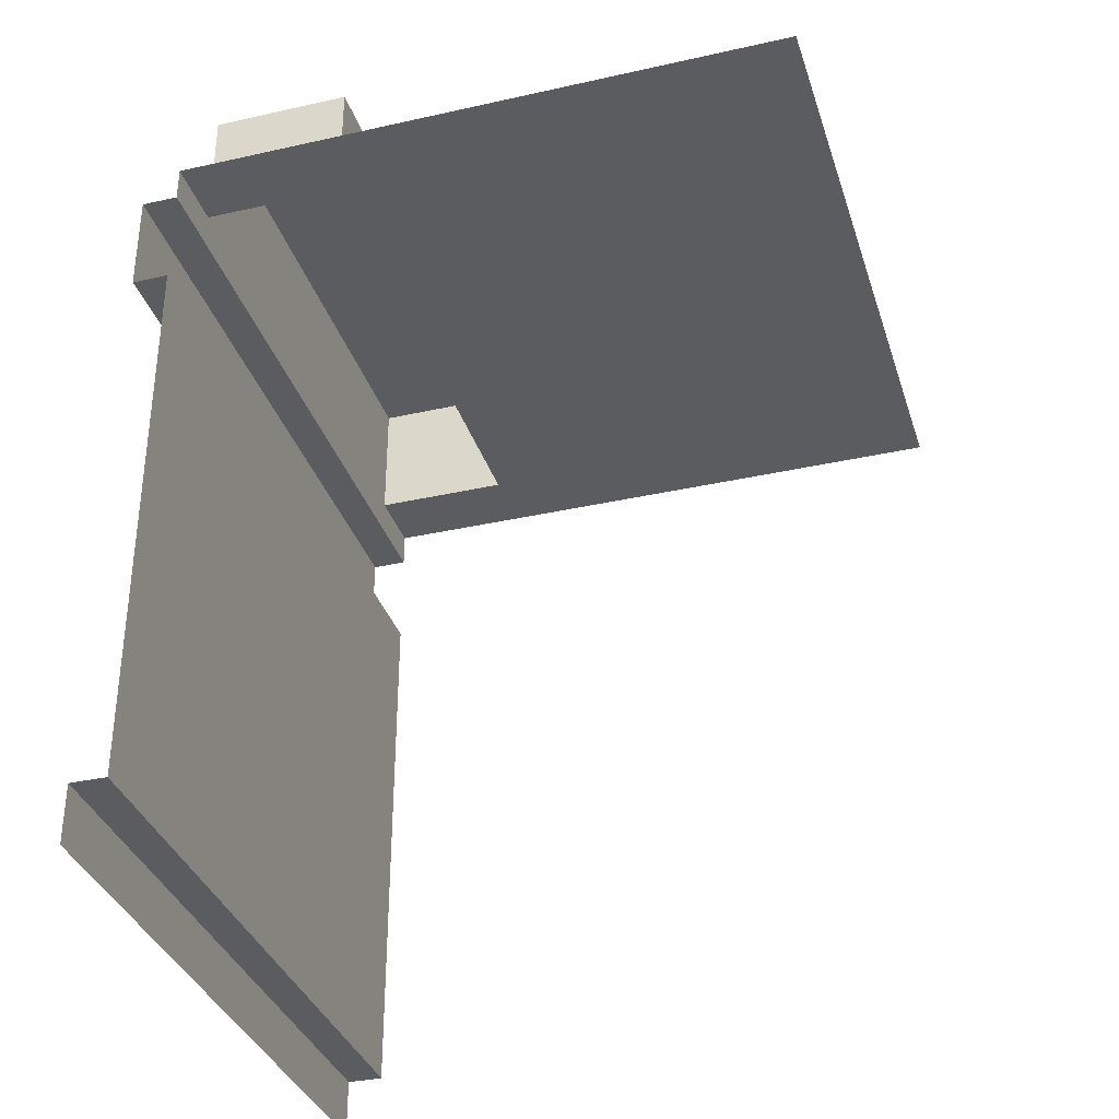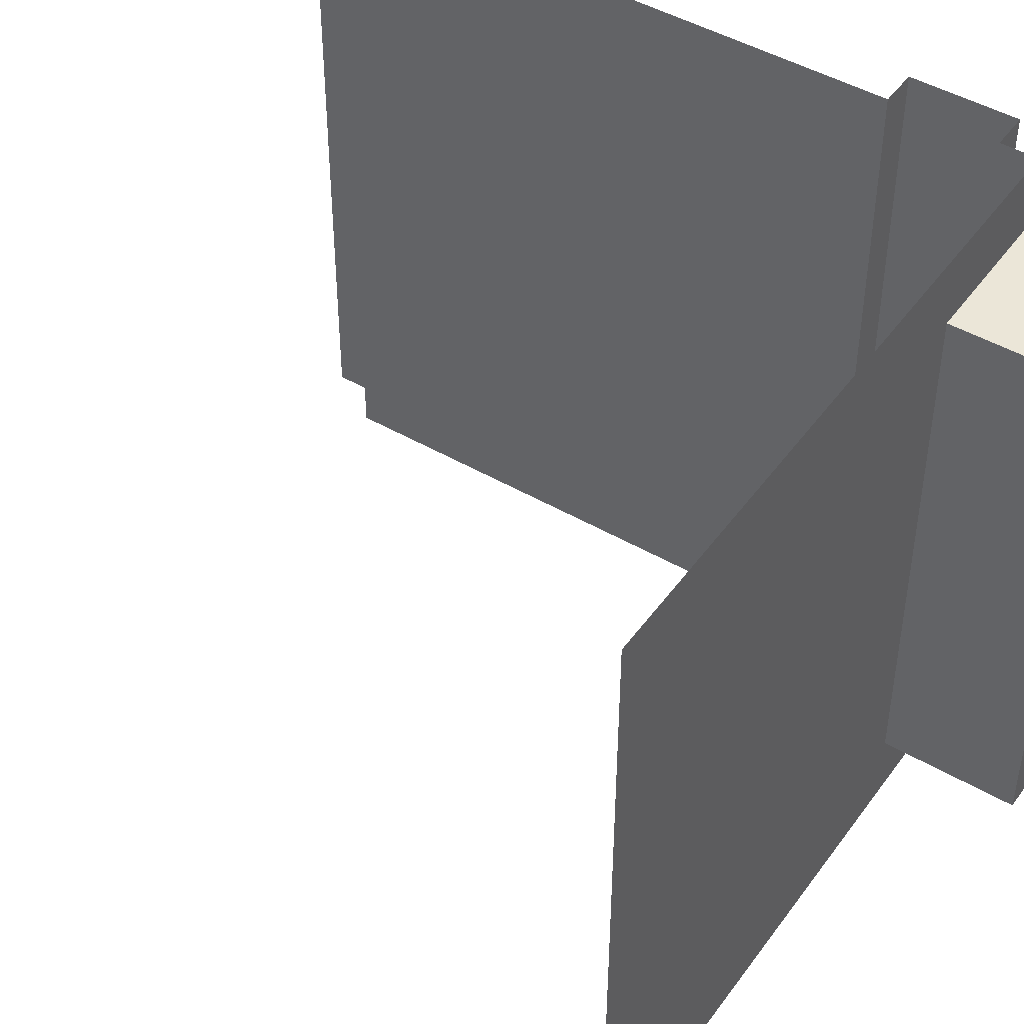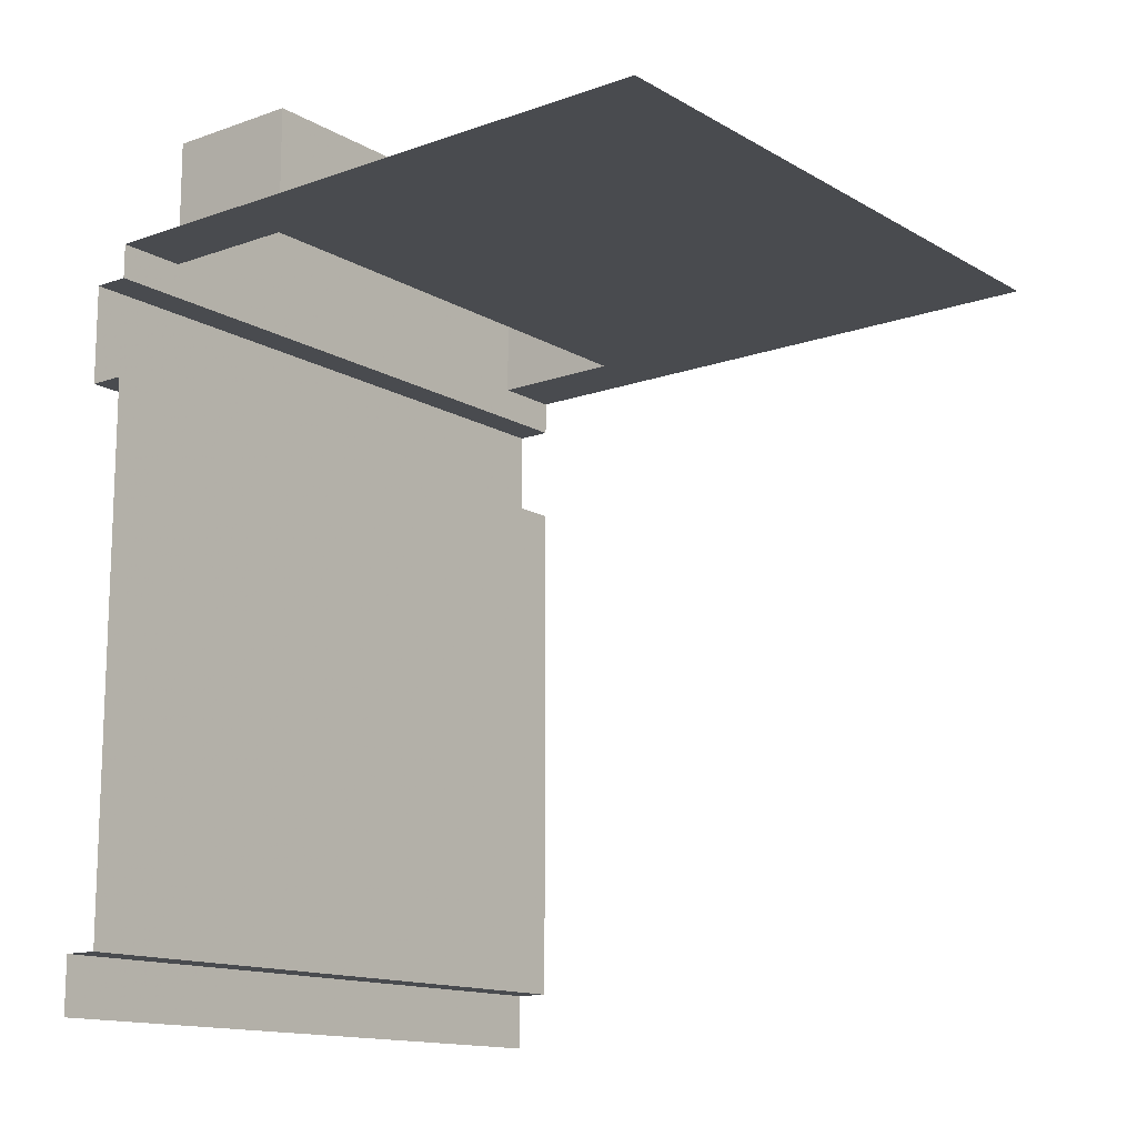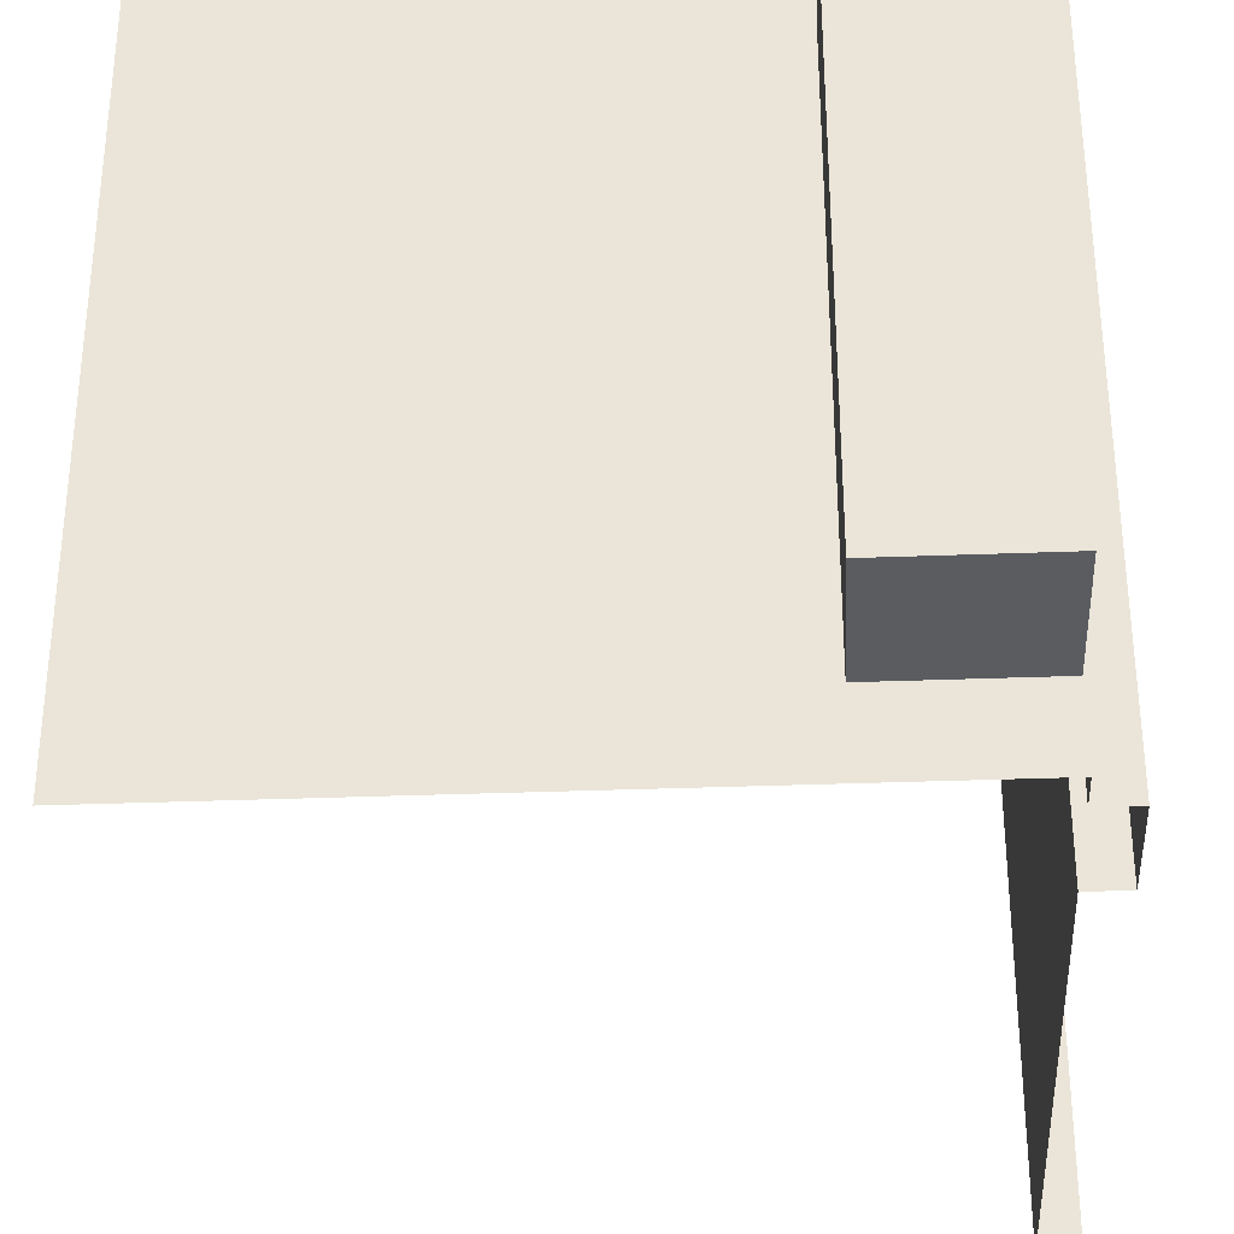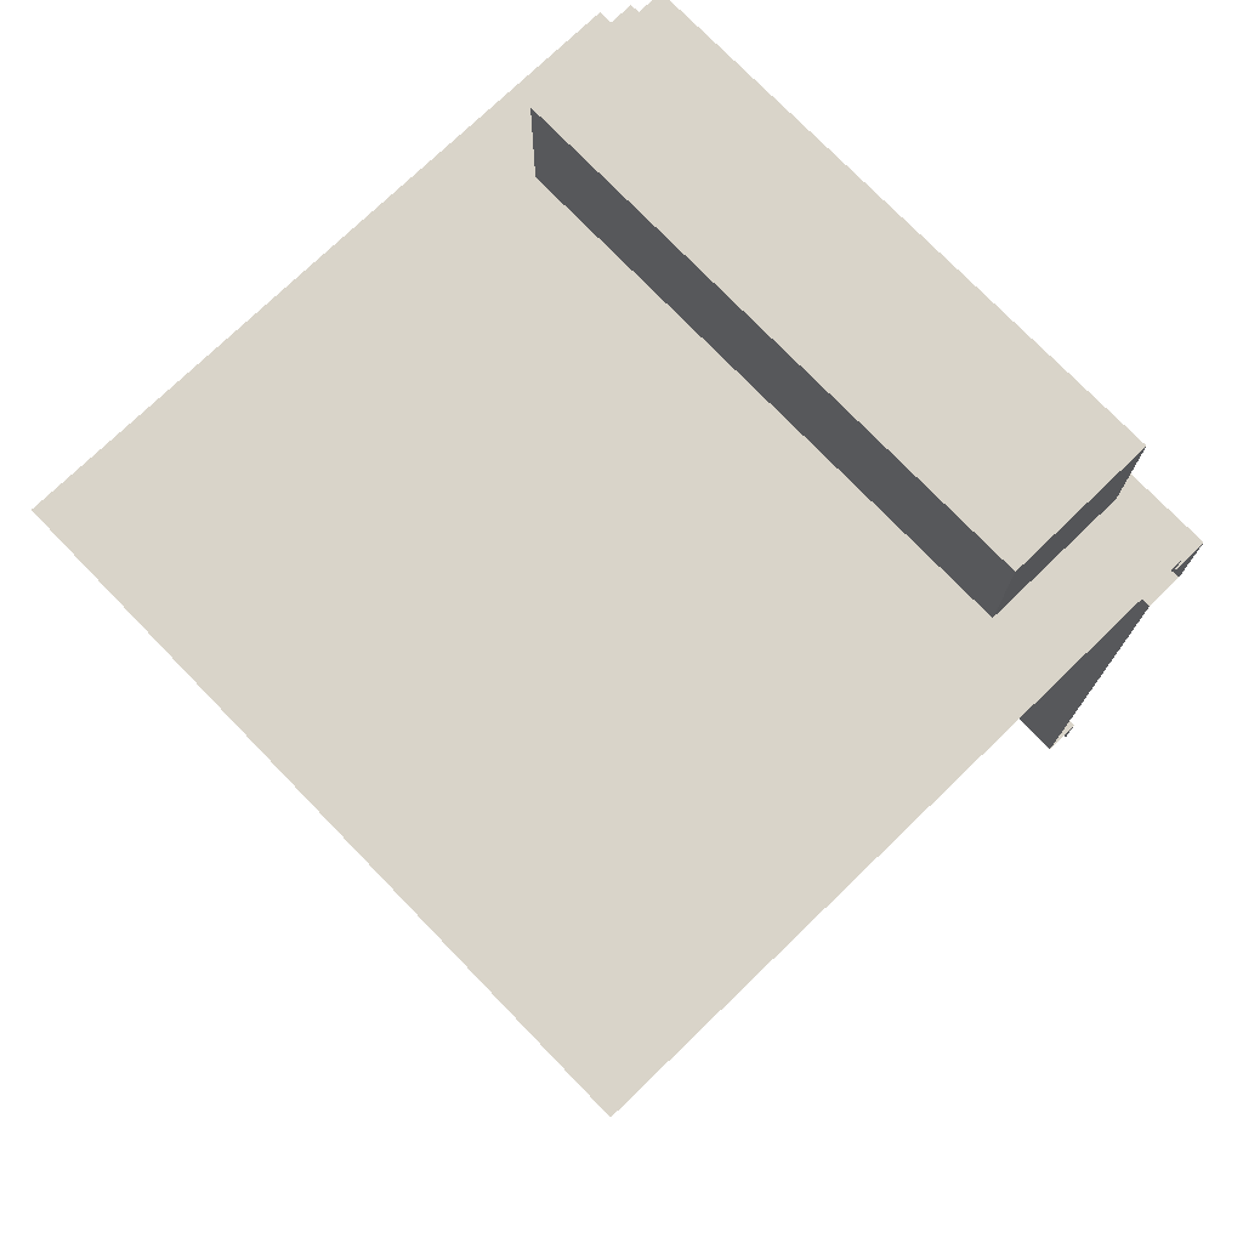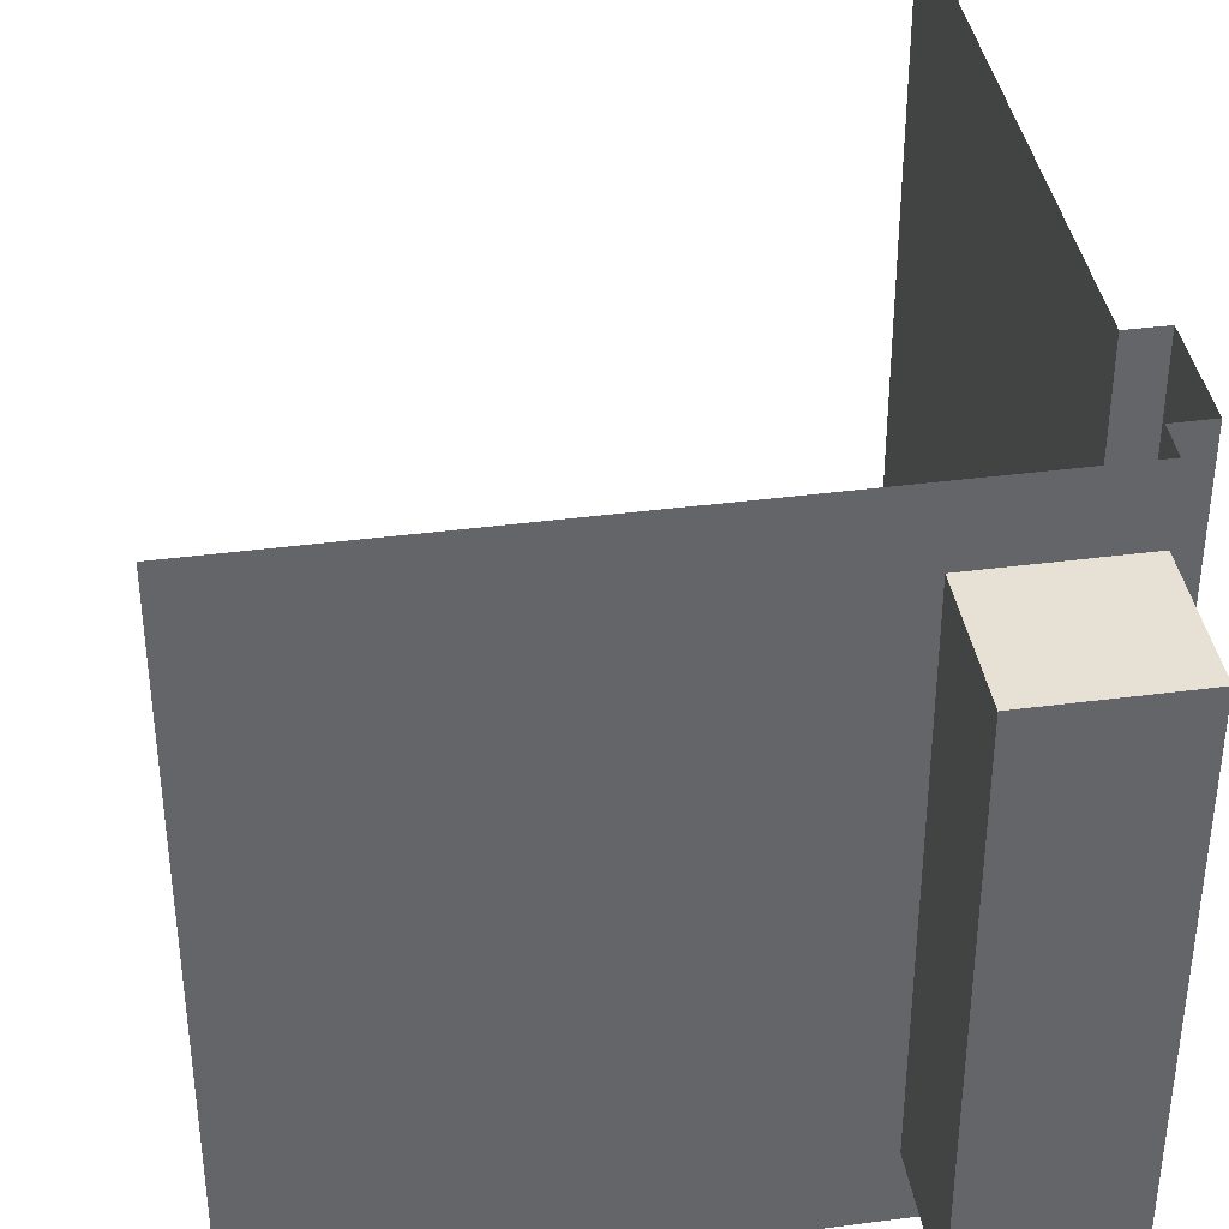
<metadata>
{"format":"obj","ext":"obj","renderer":"f3d","projection":"perspective","resolution":1024,"background":"white","views":[{"elev":-34.7,"azim":16.8,"up":"+Y"},{"elev":46.1,"azim":123.7,"up":"+Z"},{"elev":-13.9,"azim":38.2,"up":"+Y"},{"elev":-33.9,"azim":-177.0,"up":"+Z"},{"elev":74.9,"azim":136.0,"up":"+Y"},{"elev":39.1,"azim":170.7,"up":"+Z"}]}
</metadata>
<code>
o Claimed_00111110
v -1.113 3.322 0.9831
v -1.113 3.322 -0.9832
v -0.5792 3.322 0.9831
v -0.5792 3.322 -0.9832
v -0.5792 2.83 -0.9832
v -0.5792 2.83 0.9831
v -1.113 2.83 -0.9832
v -1.113 2.83 0.9831
v 1.25 2.83 1.25
v -1.113 2.83 -1.25
v -1.113 2.83 1.25
v 1.25 2.83 -1.25
v -1.113 2.313 -1.25
v -1.113 2.313 1.25
v -1.113 0.2197 -1.25
v -1.113 0.2197 1.25
v -1.25 0.2197 -1.25
v -1.25 0.2197 1.25
v -1.25 -1e-06 1.25
v -1.25 2.313 1.25
v -1.25 2.313 -1.25
v -1.25 2.697 1.25
v -1.25 1e-06 -1.25
v -1.25 2.697 -1.25
v -1.113 2.697 1.25
v -1.113 2.697 -1.25
v -1.113 3.322 0.9831
v -1.113 3.322 0.9831
v -1.113 3.322 -0.9832
v -1.113 3.322 -0.9832
v -1.113 2.83 0.9831
v -1.113 2.83 0.9831
v -0.5792 3.322 0.9831
v -0.5792 3.322 0.9831
v -0.5792 3.322 -0.9832
v -0.5792 3.322 -0.9832
v -1.113 2.83 -0.9832
v -1.113 2.83 -0.9832
v -0.5792 2.83 0.9831
v -0.5792 2.83 0.9831
v -0.5792 2.83 -0.9832
v -0.5792 2.83 -0.9832
v -1.113 2.83 -1.25
v -1.113 2.83 1.25
v -1.113 2.313 -1.25
v -1.113 2.313 1.25
v -1.113 0.2197 -1.25
v -1.113 0.2197 1.25
v -1.25 0.2197 -1.25
v -1.25 0.2197 1.25
v -1.25 2.313 1.25
v -1.25 2.313 -1.25
v -1.25 2.697 1.25
v -1.25 2.697 -1.25
v -1.113 2.697 1.25
v -1.113 2.697 -1.25
f 9 40 31
f 37 42 12
f 3 4 2
f 29 7 8
f 28 32 6
f 38 30 35
f 39 41 36
f 40 9 12
f 7 43 56
f 44 8 55
f 7 56 55
f 16 14 13
f 48 47 17
f 46 20 21
f 50 49 23
f 53 54 52
f 25 26 24
f 11 9 31
f 10 37 12
f 1 3 2
f 27 29 8
f 33 28 6
f 5 38 35
f 34 39 36
f 42 40 12
f 8 7 55
f 15 16 13
f 18 48 17
f 45 46 21
f 19 50 23
f 51 53 52
f 22 25 24

</code>
